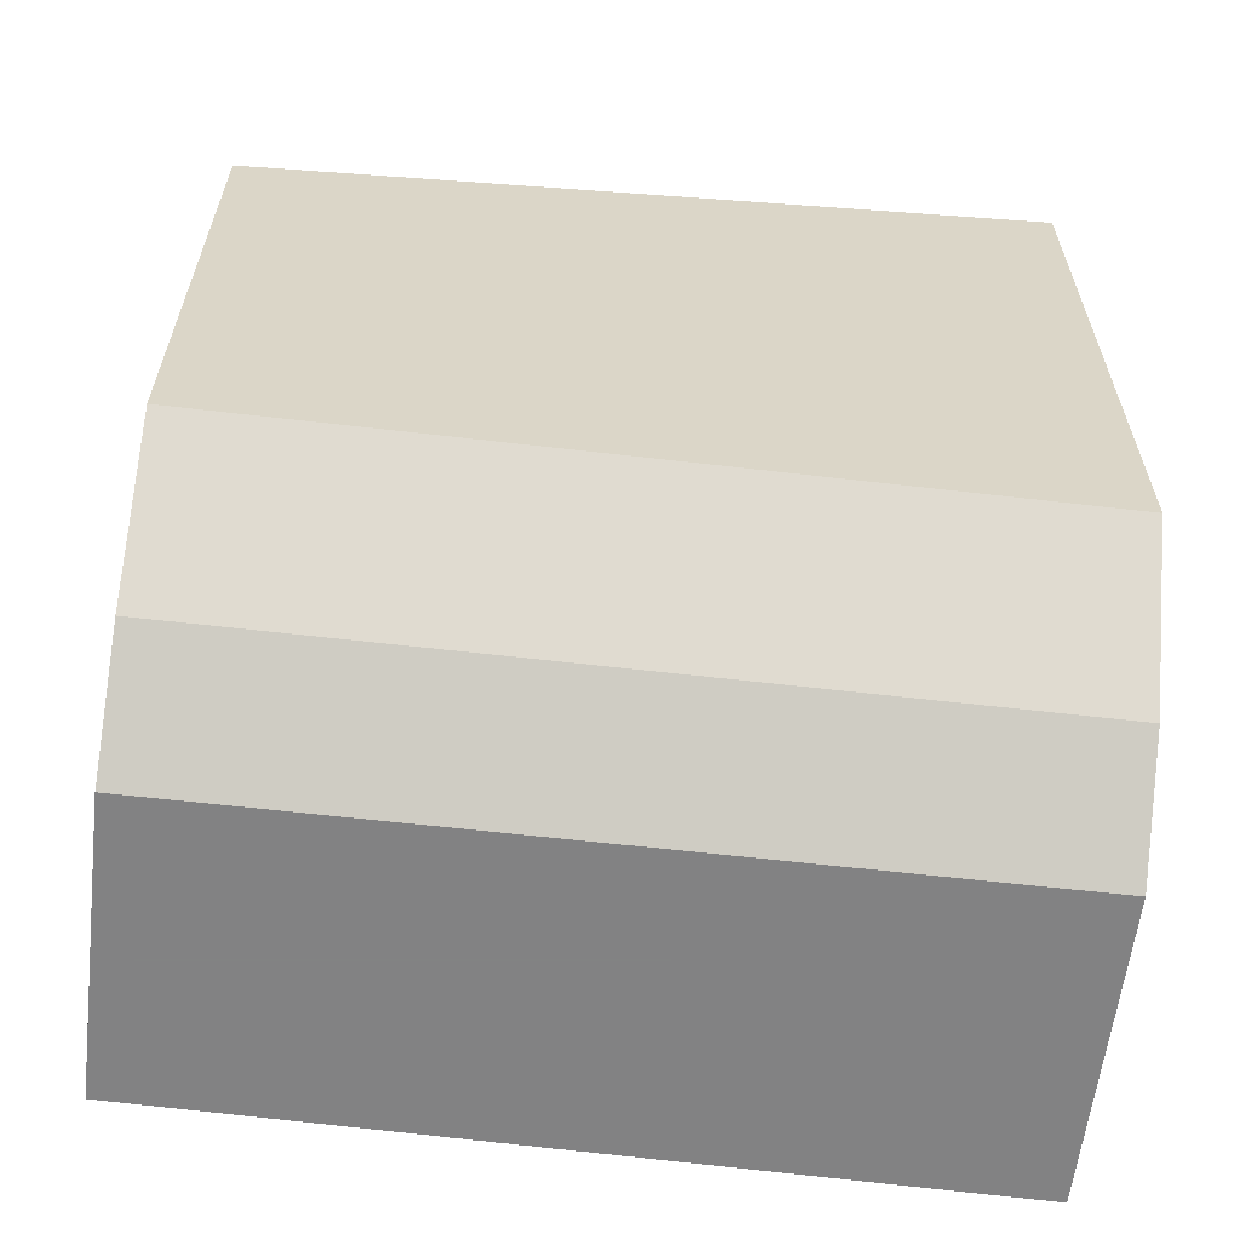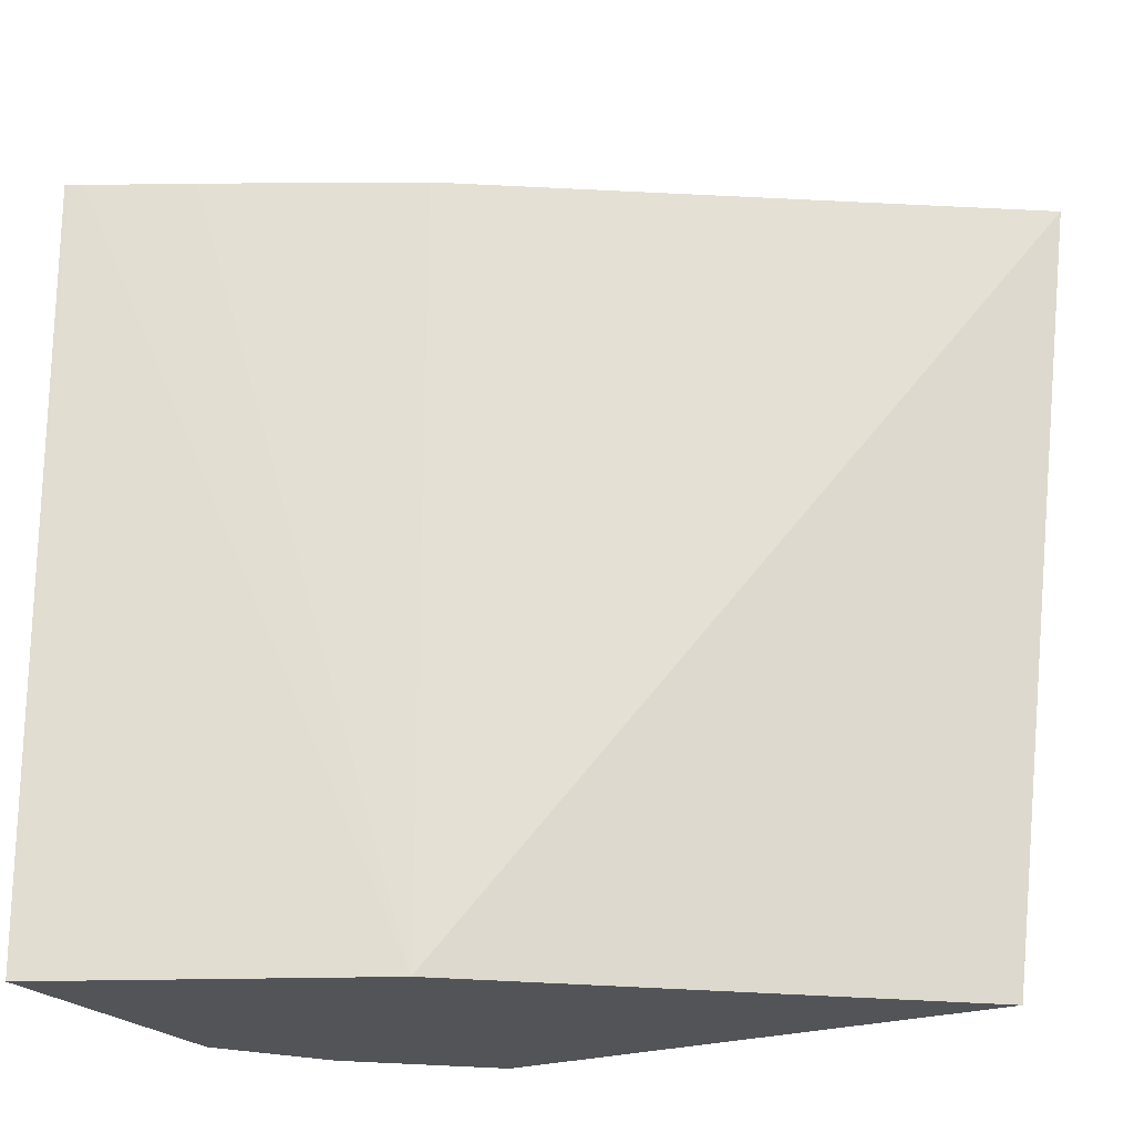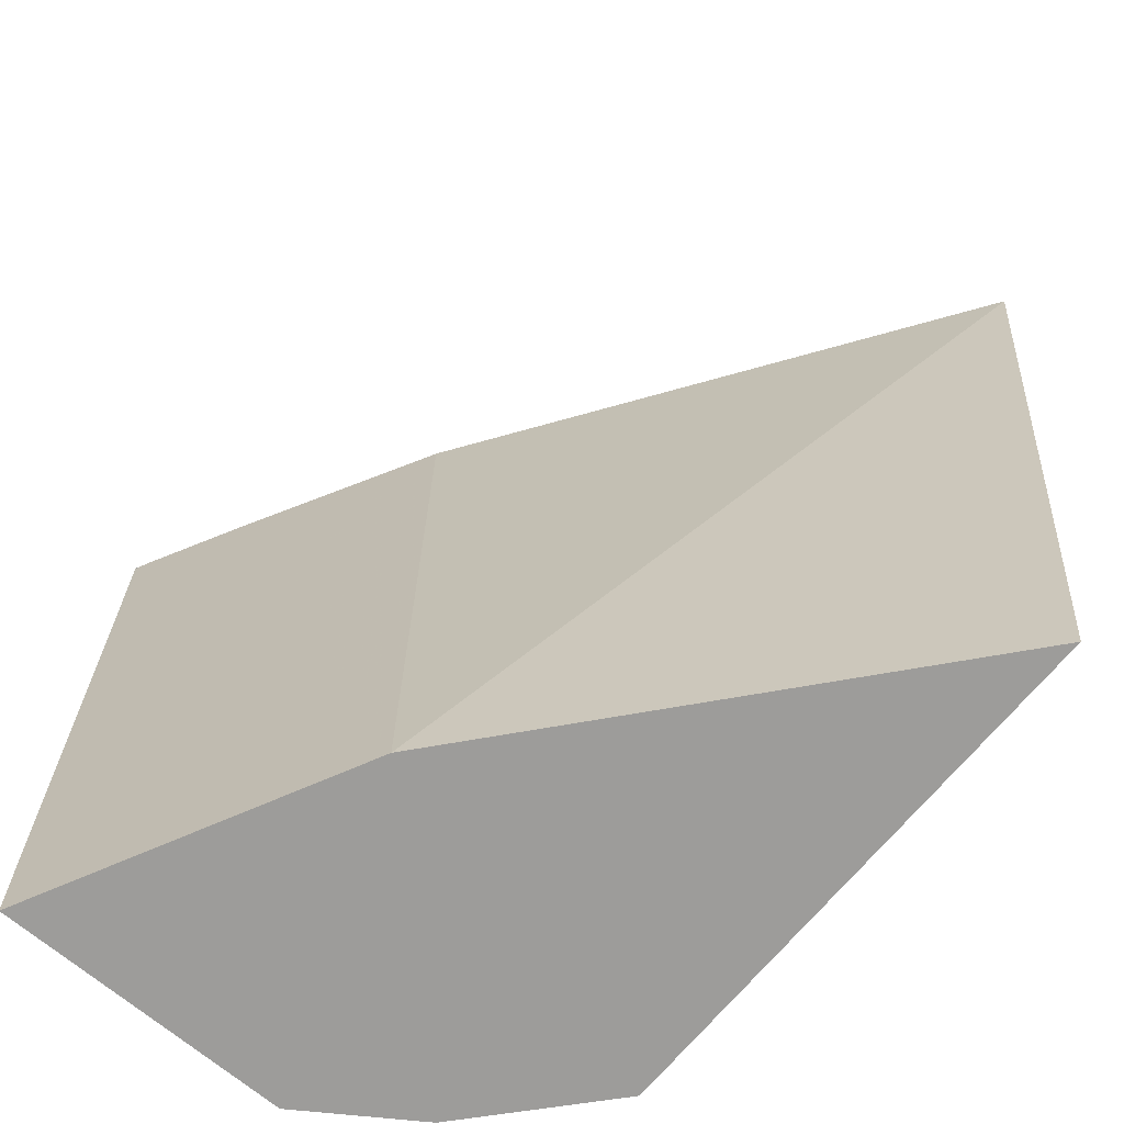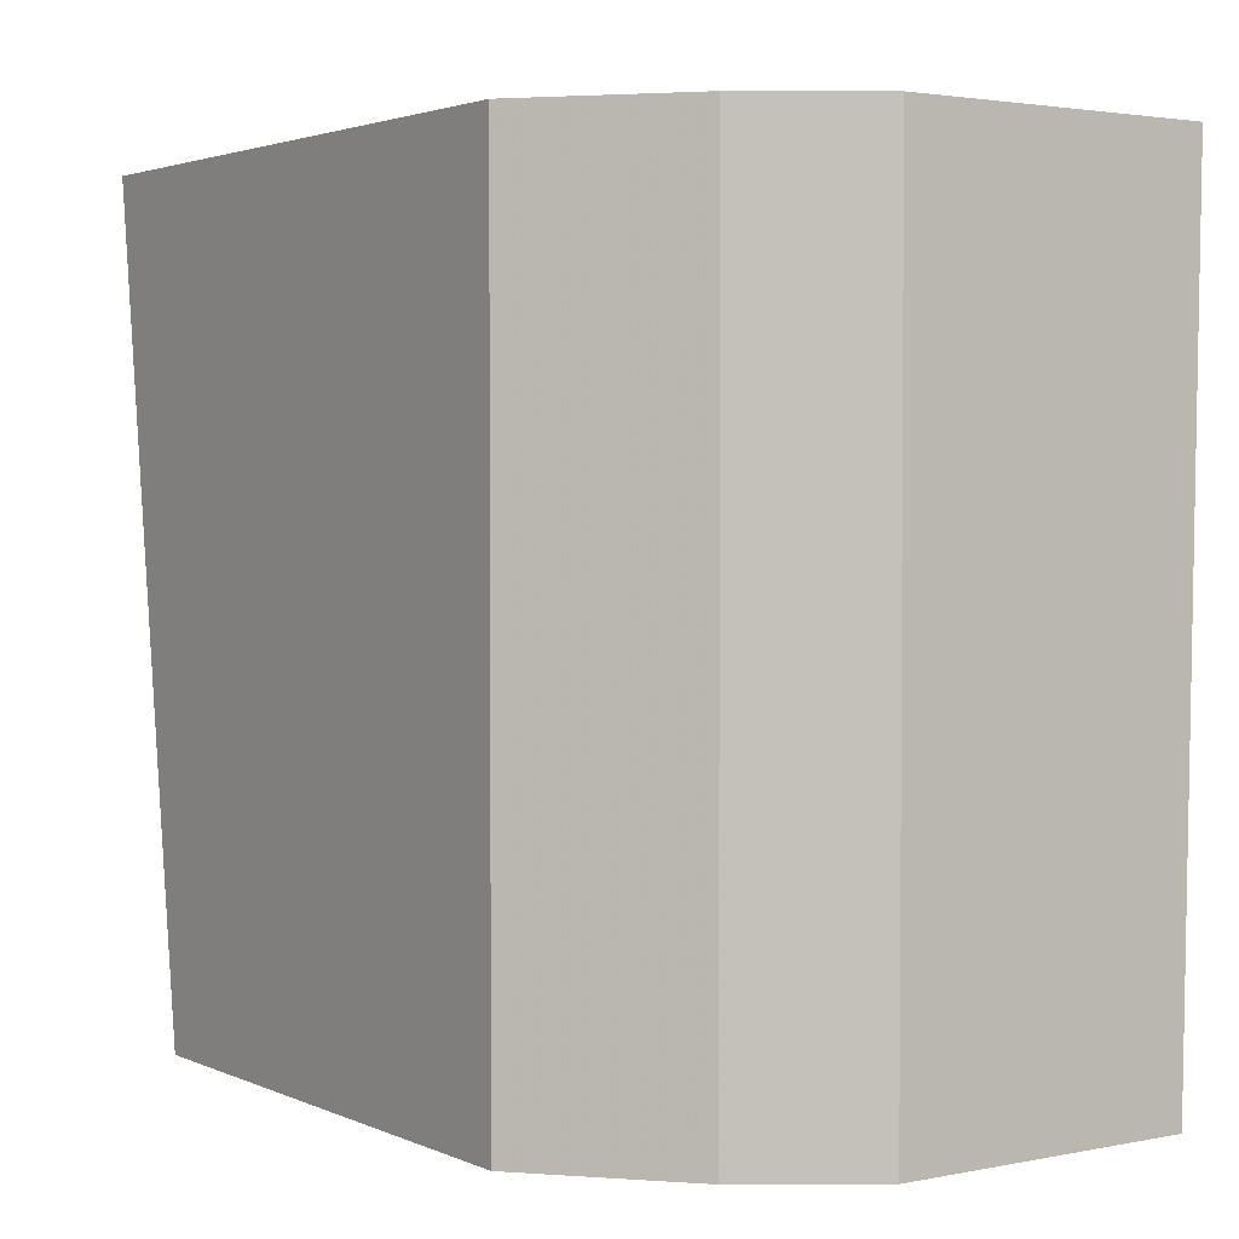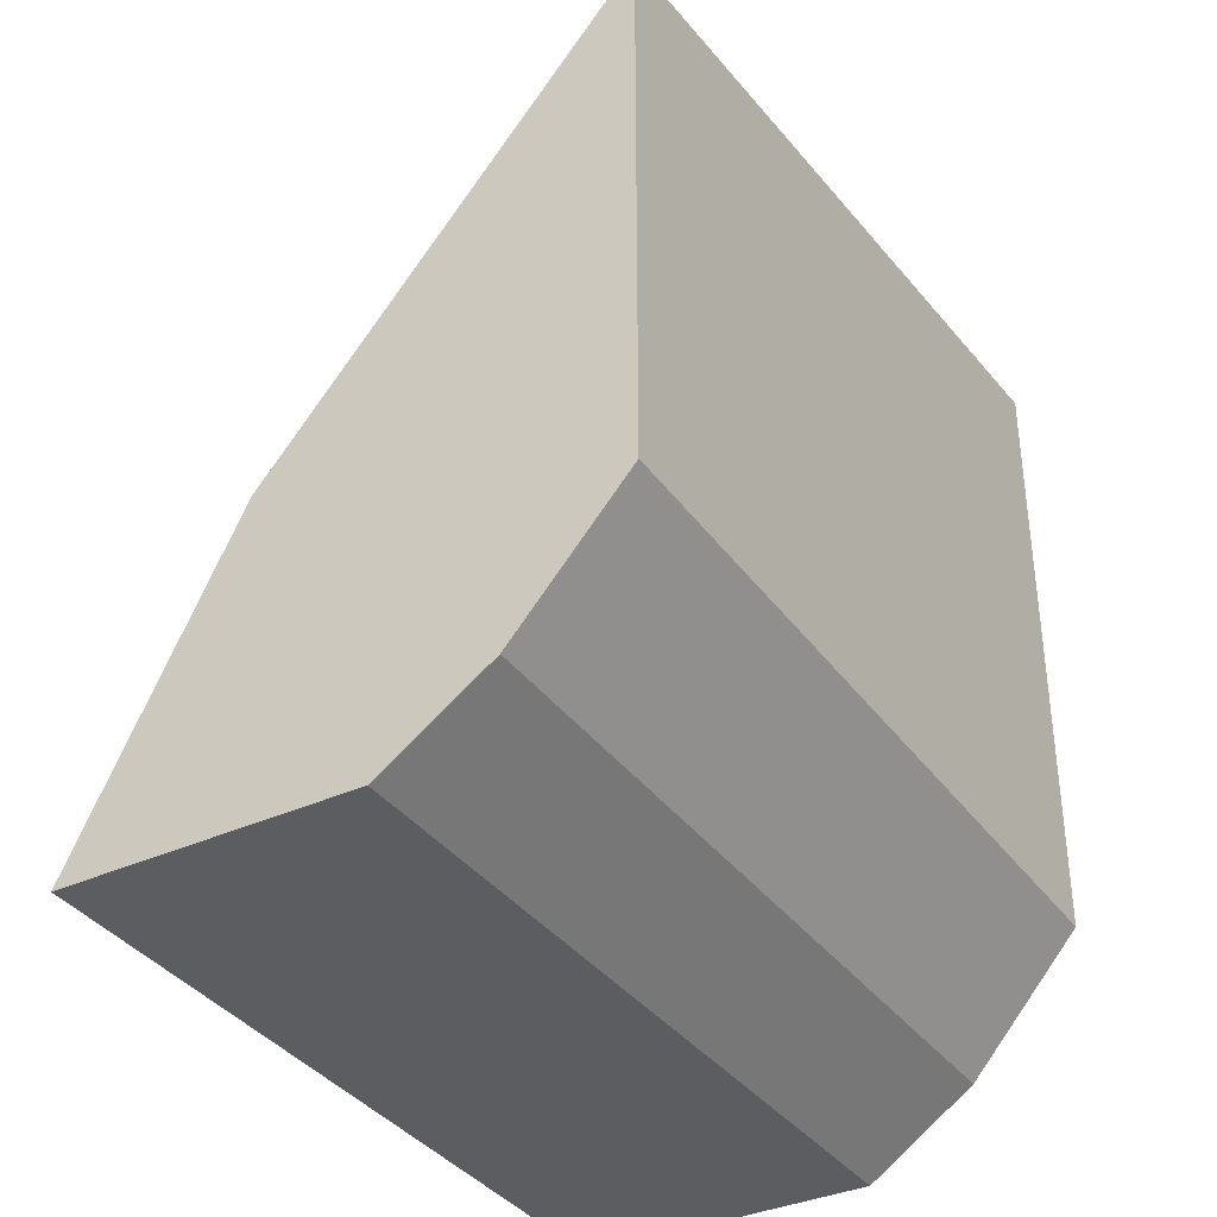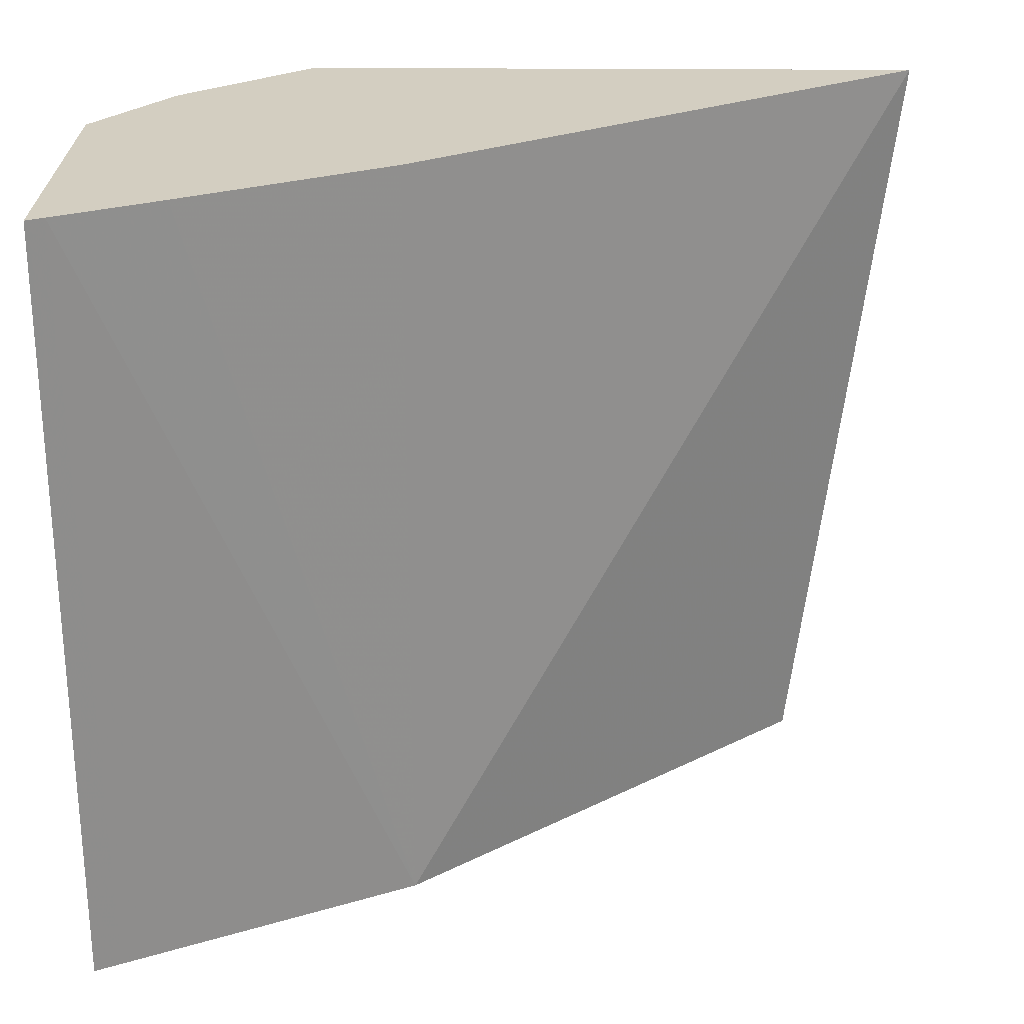
<metadata>
{"format":"obj","ext":"obj","renderer":"f3d","projection":"perspective","resolution":1024,"background":"white","views":[{"elev":-60.9,"azim":83.2,"up":"+Z"},{"elev":-23.1,"azim":-60.6,"up":"+Y"},{"elev":-70.1,"azim":-39.9,"up":"+Y"},{"elev":2.6,"azim":145.4,"up":"+Y"},{"elev":-36.1,"azim":31.0,"up":"+Z"},{"elev":24.9,"azim":-89.2,"up":"+Y"}]}
</metadata>
<code>
v 0.4995 -0.1638 -0.4759
v 0.5636 -0.1638 -0.4759
v 0.5023 -0.1638 -0.4702
v 0.4985 0.01151 -0.4721
v 0.497 0.01151 -0.475
v 0.4966 0.01151 -0.4759
v 0.5636 0.01151 -0.4759
v 0.5878 -0.1638 -0.4595
v 0.5344 -0.1638 -0.4061
v 0.5101 0.01151 -0.4503
v 0.5878 0.01151 -0.4595
v 0.6131 -0.1638 -0.4309
v 0.6131 -0.1638 -0.3127
v 0.6131 0.01151 -0.2914
v 0.5344 0.01151 -0.4061
v 0.6131 0.01151 -0.4309
f 4 9 10
f 4 16 11
f 4 11 7
f 4 7 6
f 4 6 5
f 8 11 16
f 12 14 13
f 9 13 14
f 9 14 15
f 9 15 10
f 12 16 14
f 4 14 16
f 8 16 12
f 4 15 14
f 1 9 3
f 3 9 4
f 4 10 15
f 1 8 12
f 1 12 13
f 1 13 9
f 1 3 4
f 1 2 8
f 1 5 6
f 1 4 5
f 2 7 11
f 2 11 8
f 1 6 7
f 1 7 2

</code>
